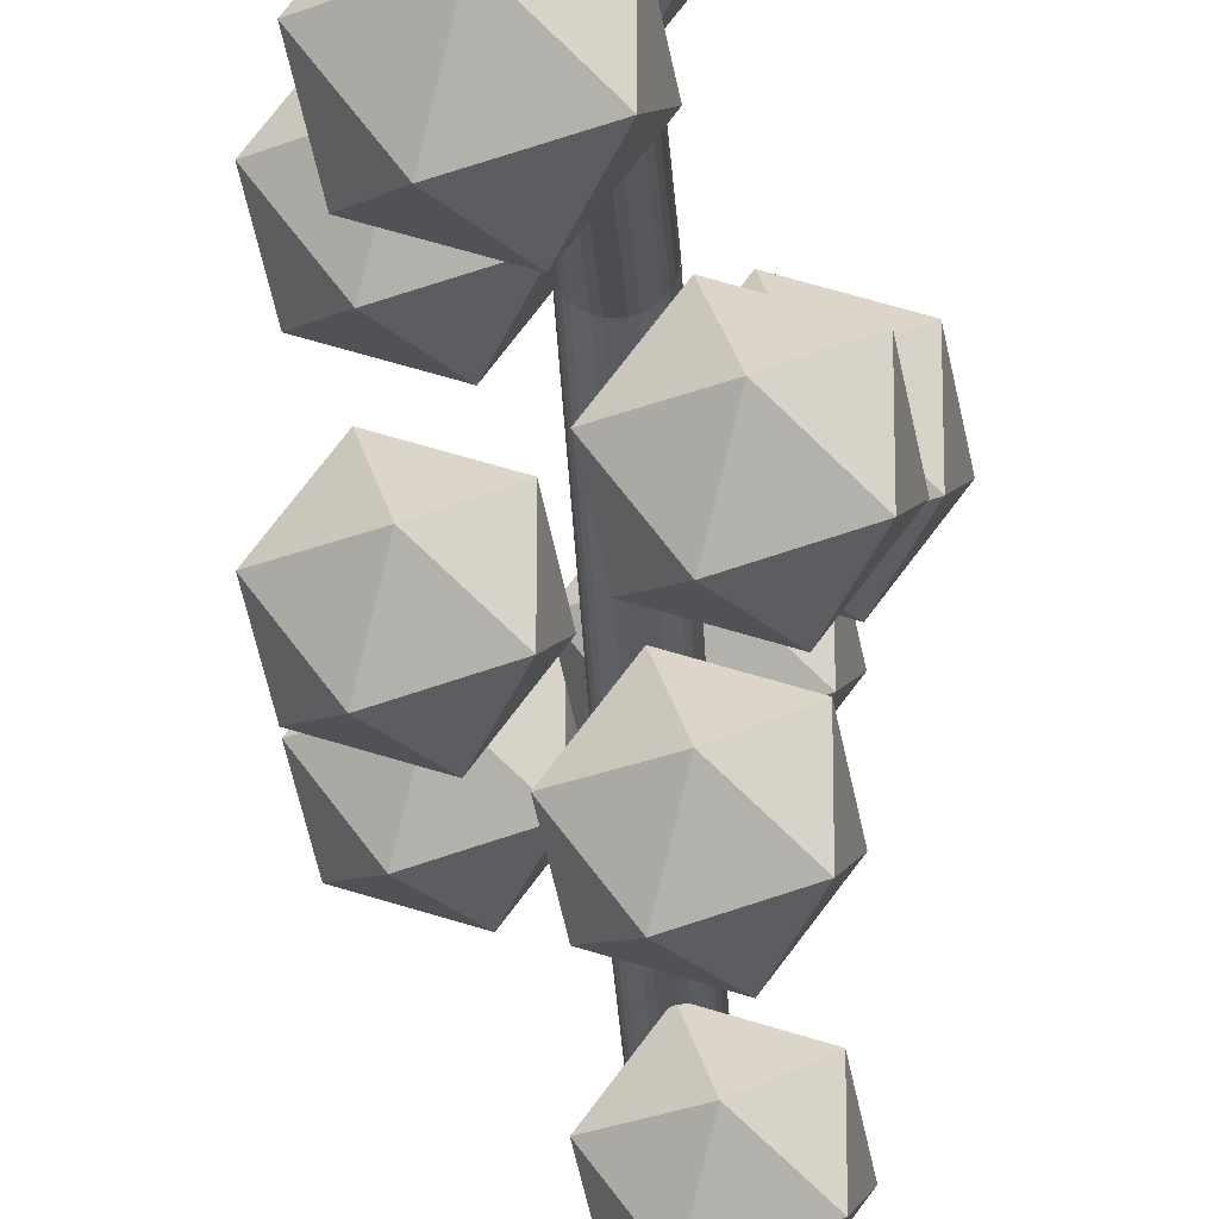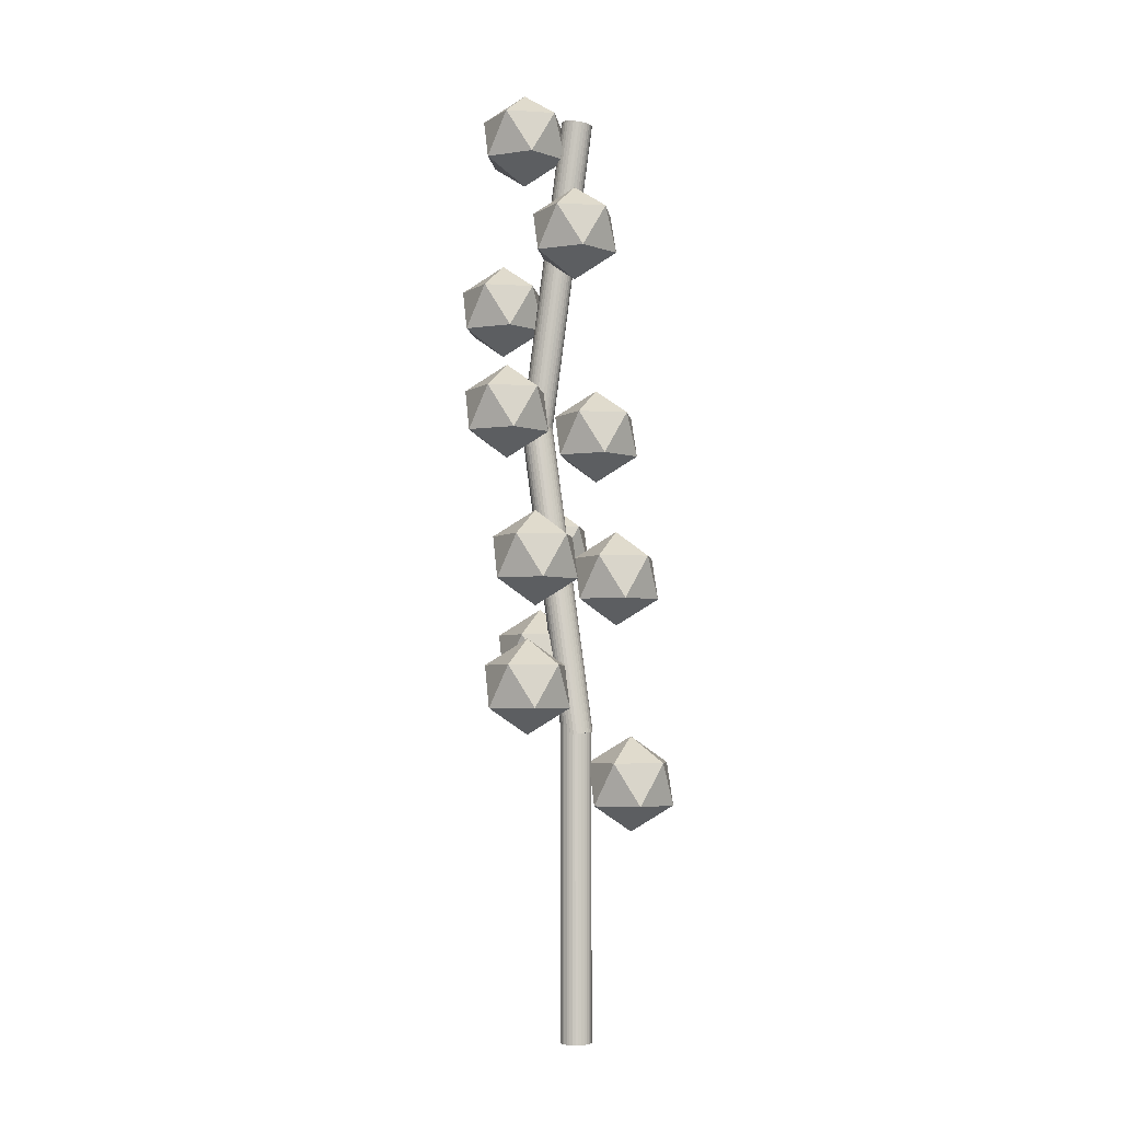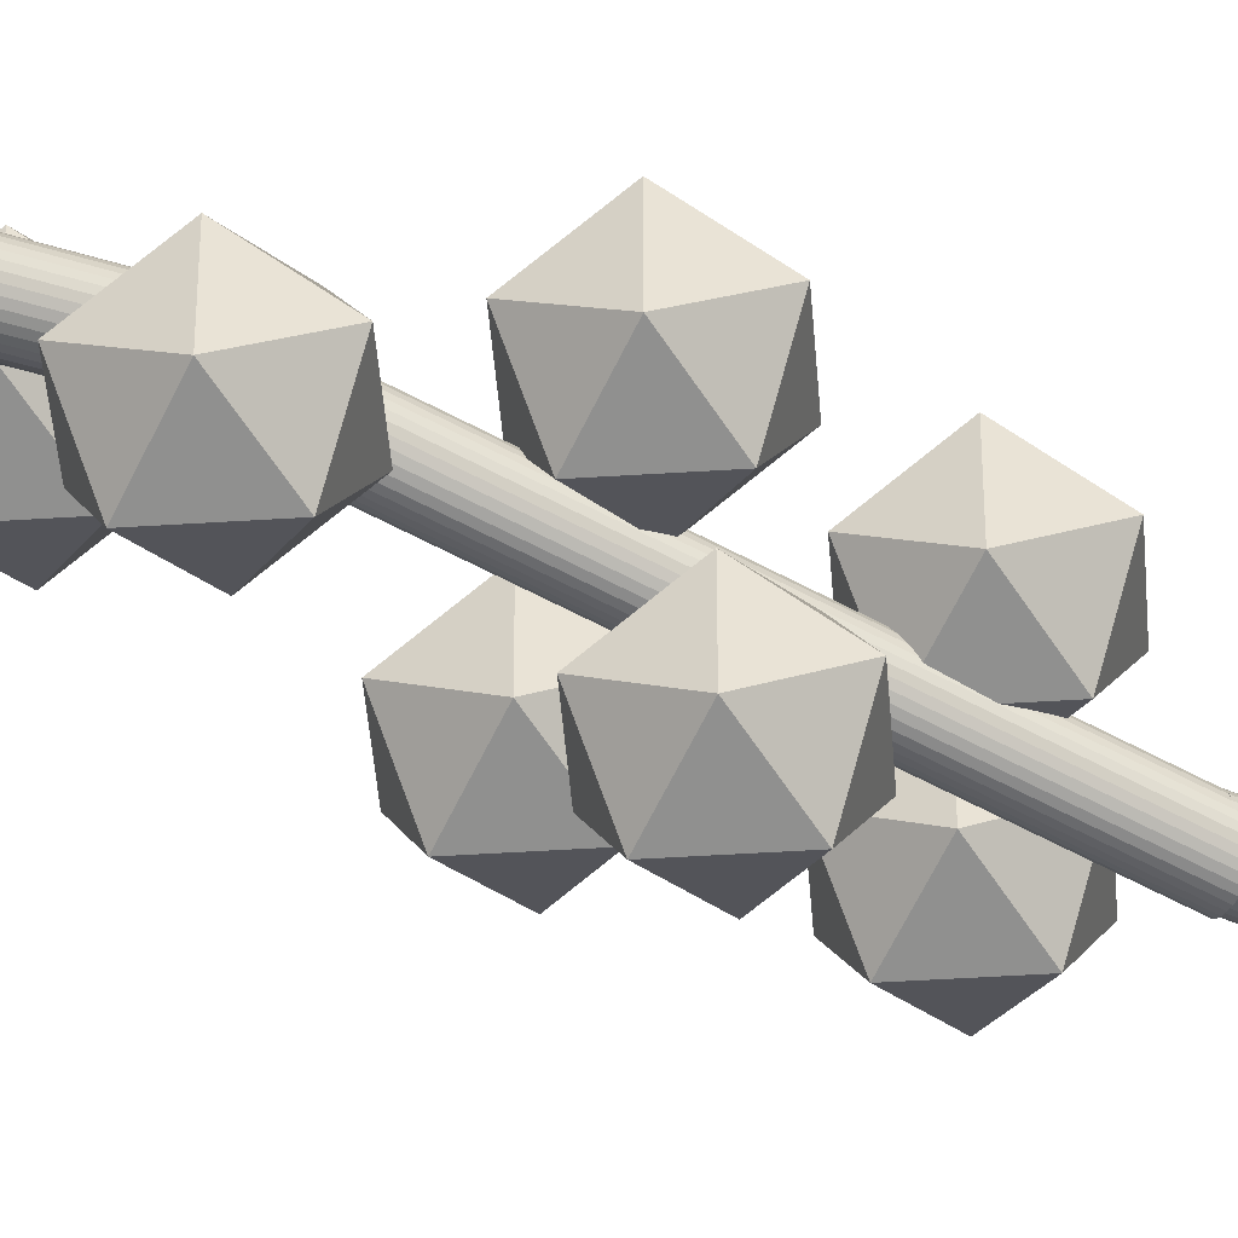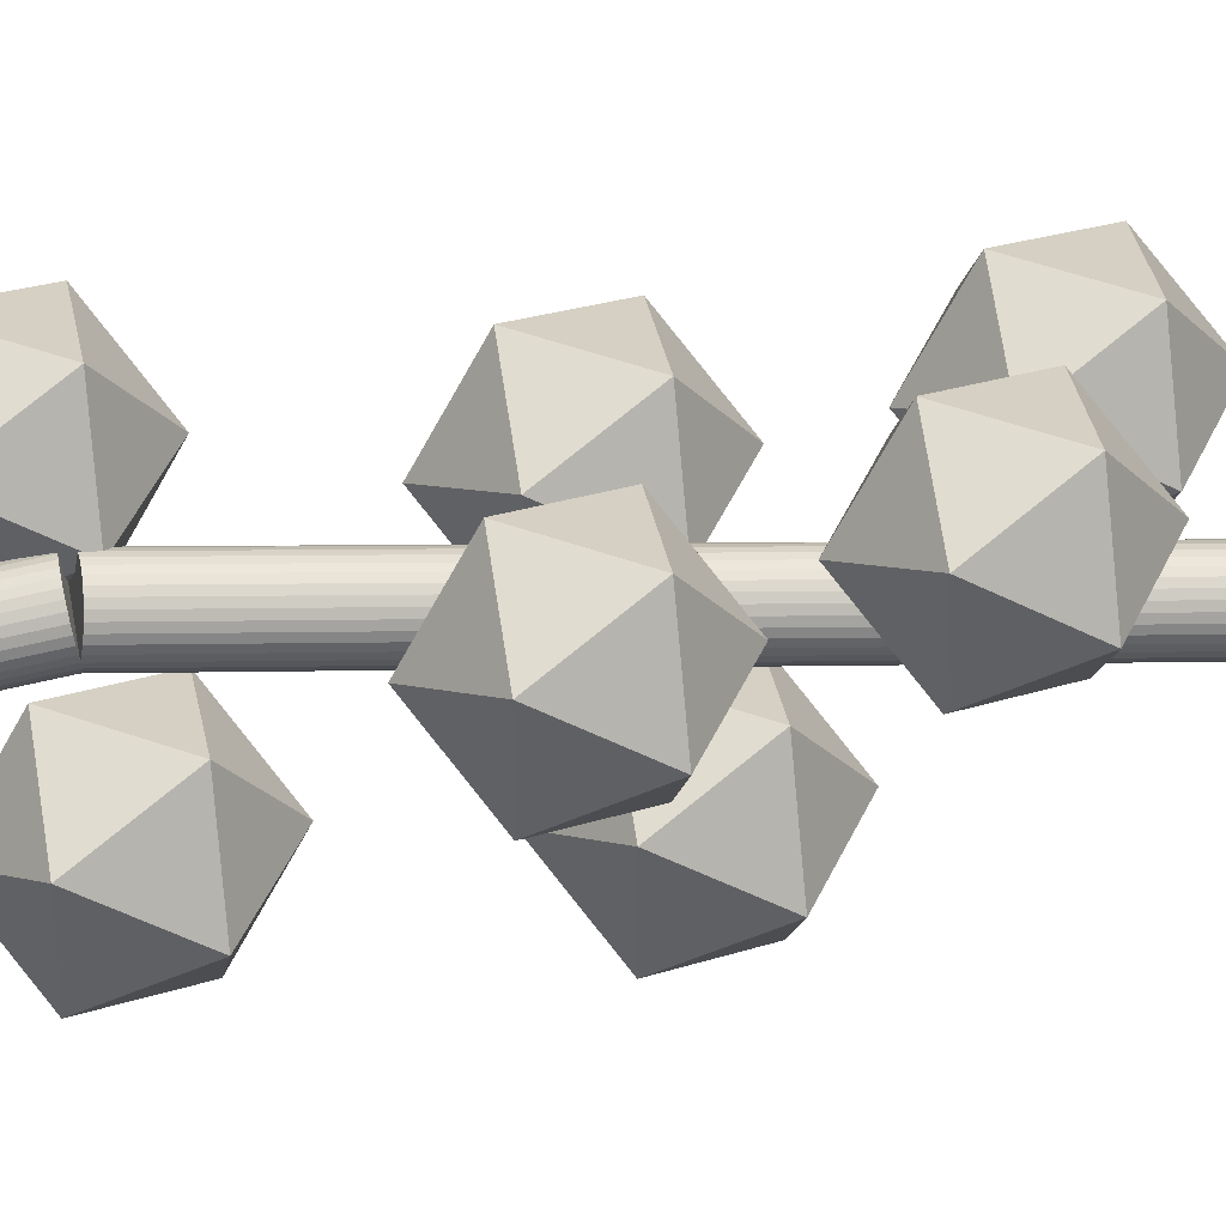
<metadata>
{"format":"obj","ext":"obj","renderer":"f3d","projection":"perspective","resolution":1024,"background":"white","views":[{"elev":-24.6,"azim":-177.5,"up":"+Z"},{"elev":-4.3,"azim":115.0,"up":"+Y"},{"elev":-44.8,"azim":-117.4,"up":"+Z"},{"elev":45.3,"azim":-98.9,"up":"+Z"}]}
</metadata>
<code>
o Icosphere_Icosphere.085
v -0.09484 1.324 -0.34
v 0.1222 1.49 -0.1823
v -0.1778 1.49 -0.08484
v -0.3632 1.49 -0.34
v -0.1778 1.49 -0.5952
v 0.1222 1.49 -0.4977
v -0.01192 1.758 -0.08484
v -0.3119 1.758 -0.1823
v -0.3119 1.758 -0.4977
v -0.01192 1.758 -0.5952
v 0.1735 1.758 -0.34
v -0.09484 1.924 -0.34
f 1 2 3
f 2 1 6
f 1 3 4
f 1 4 5
f 1 5 6
f 2 6 11
f 3 2 7
f 4 3 8
f 5 4 9
f 6 5 10
f 2 11 7
f 3 7 8
f 4 8 9
f 5 9 10
f 6 10 11
f 7 11 12
f 8 7 12
f 9 8 12
f 10 9 12
f 11 10 12
o Cylinder_Cylinder.002
v 0 0 -0.1
v 0 2 -0.1
v 0.01951 0 -0.09808
v 0.01951 2 -0.09808
v 0.03827 0 -0.09239
v 0.03827 2 -0.09239
v 0.05556 0 -0.08315
v 0.05556 2 -0.08315
v 0.07071 0 -0.07071
v 0.07071 2 -0.07071
v 0.08315 0 -0.05556
v 0.08315 2 -0.05556
v 0.09239 0 -0.03827
v 0.09239 2 -0.03827
v 0.09808 0 -0.01951
v 0.09808 2 -0.01951
v 0.1 0 -0
v 0.1 2 -0
v 0.09808 0 0.01951
v 0.09808 2 0.01951
v 0.09239 0 0.03827
v 0.09239 2 0.03827
v 0.08315 0 0.05556
v 0.08315 2 0.05556
v 0.07071 0 0.07071
v 0.07071 2 0.07071
v 0.05556 0 0.08315
v 0.05556 2 0.08315
v 0.03827 0 0.09239
v 0.03827 2 0.09239
v 0.01951 0 0.09808
v 0.01951 2 0.09808
v -0 0 0.1
v -0 2 0.1
v -0.01951 0 0.09808
v -0.01951 2 0.09808
v -0.03827 0 0.09239
v -0.03827 2 0.09239
v -0.05556 0 0.08315
v -0.05556 2 0.08315
v -0.07071 0 0.07071
v -0.07071 2 0.07071
v -0.08315 0 0.05556
v -0.08315 2 0.05556
v -0.09239 0 0.03827
v -0.09239 2 0.03827
v -0.09808 0 0.01951
v -0.09808 2 0.01951
v -0.1 0 -0
v -0.1 2 -0
v -0.09808 0 -0.01951
v -0.09808 2 -0.01951
v -0.09239 0 -0.03827
v -0.09239 2 -0.03827
v -0.08315 0 -0.05556
v -0.08315 2 -0.05556
v -0.07071 0 -0.07071
v -0.07071 2 -0.07071
v -0.05556 0 -0.08315
v -0.05556 2 -0.08315
v -0.03827 0 -0.09239
v -0.03827 2 -0.09239
v -0.01951 0 -0.09808
v -0.01951 2 -0.09808
f 13 14 16 15
f 15 16 18 17
f 17 18 20 19
f 19 20 22 21
f 21 22 24 23
f 23 24 26 25
f 25 26 28 27
f 27 28 30 29
f 29 30 32 31
f 31 32 34 33
f 33 34 36 35
f 35 36 38 37
f 37 38 40 39
f 39 40 42 41
f 41 42 44 43
f 43 44 46 45
f 45 46 48 47
f 47 48 50 49
f 49 50 52 51
f 51 52 54 53
f 53 54 56 55
f 55 56 58 57
f 57 58 60 59
f 59 60 62 61
f 61 62 64 63
f 63 64 66 65
f 65 66 68 67
f 67 68 70 69
f 69 70 72 71
f 71 72 74 73
f 16 14 76 74 72 70 68 66 64 62 60 58 56 54 52 50 48 46 44 42 40 38 36 34 32 30 28 26 24 22 20 18
f 73 74 76 75
f 75 76 14 13
f 13 15 17 19 21 23 25 27 29 31 33 35 37 39 41 43 45 47 49 51 53 55 57 59 61 63 65 67 69 71 73 75
o Cylinder.001_Cylinder.003
v 0 1.948 -0.1096
v 0 3.928 0.1756
v 0.01951 1.948 -0.1077
v 0.01951 3.927 0.1775
v 0.03827 1.947 -0.1021
v 0.03827 3.927 0.1832
v 0.05556 1.946 -0.09296
v 0.05556 3.925 0.1923
v 0.07071 1.944 -0.08065
v 0.07071 3.924 0.2046
v 0.08315 1.942 -0.06565
v 0.08315 3.921 0.2196
v 0.09239 1.939 -0.04854
v 0.09239 3.919 0.2367
v 0.09808 1.937 -0.02997
v 0.09808 3.916 0.2553
v 0.1 1.934 -0.01066
v 0.1 3.913 0.2746
v 0.09808 1.931 0.008645
v 0.09808 3.911 0.2939
v 0.09239 1.928 0.02721
v 0.09239 3.908 0.3125
v 0.08315 1.926 0.04433
v 0.08315 3.906 0.3296
v 0.07071 1.924 0.05932
v 0.07071 3.903 0.3446
v 0.05556 1.922 0.07163
v 0.05556 3.902 0.3569
v 0.03827 1.921 0.08078
v 0.03827 3.9 0.366
v 0.01951 1.92 0.08641
v 0.01951 3.899 0.3717
v -0 1.92 0.08831
v -0 3.899 0.3736
v -0.01951 1.92 0.08641
v -0.01951 3.899 0.3717
v -0.03827 1.921 0.08078
v -0.03827 3.9 0.366
v -0.05556 1.922 0.07163
v -0.05556 3.902 0.3569
v -0.07071 1.924 0.05932
v -0.07071 3.903 0.3446
v -0.08315 1.926 0.04433
v -0.08315 3.906 0.3296
v -0.09239 1.928 0.02721
v -0.09239 3.908 0.3125
v -0.09808 1.931 0.008645
v -0.09808 3.911 0.2939
v -0.1 1.934 -0.01066
v -0.1 3.913 0.2746
v -0.09808 1.937 -0.02997
v -0.09808 3.916 0.2553
v -0.09239 1.939 -0.04854
v -0.09239 3.919 0.2367
v -0.08315 1.942 -0.06565
v -0.08315 3.921 0.2196
v -0.07071 1.944 -0.08065
v -0.07071 3.924 0.2046
v -0.05556 1.946 -0.09296
v -0.05556 3.925 0.1923
v -0.03827 1.947 -0.1021
v -0.03827 3.927 0.1832
v -0.01951 1.948 -0.1077
v -0.01951 3.927 0.1775
f 77 78 80 79
f 79 80 82 81
f 81 82 84 83
f 83 84 86 85
f 85 86 88 87
f 87 88 90 89
f 89 90 92 91
f 91 92 94 93
f 93 94 96 95
f 95 96 98 97
f 97 98 100 99
f 99 100 102 101
f 101 102 104 103
f 103 104 106 105
f 105 106 108 107
f 107 108 110 109
f 109 110 112 111
f 111 112 114 113
f 113 114 116 115
f 115 116 118 117
f 117 118 120 119
f 119 120 122 121
f 121 122 124 123
f 123 124 126 125
f 125 126 128 127
f 127 128 130 129
f 129 130 132 131
f 131 132 134 133
f 133 134 136 135
f 135 136 138 137
f 80 78 140 138 136 134 132 130 128 126 124 122 120 118 116 114 112 110 108 106 104 102 100 98 96 94 92 90 88 86 84 82
f 137 138 140 139
f 139 140 78 77
f 77 79 81 83 85 87 89 91 93 95 97 99 101 103 105 107 109 111 113 115 117 119 121 123 125 127 129 131 133 135 137 139
o Cylinder.002_Cylinder.004
v 0 3.933 0.3736
v -0 5.912 0.08831
v -0.01951 3.932 0.3717
v -0.01951 5.912 0.08641
v -0.03827 3.932 0.366
v -0.03827 5.911 0.08078
v -0.05556 3.93 0.3569
v -0.05556 5.91 0.07163
v -0.07071 3.929 0.3446
v -0.07071 5.908 0.05932
v -0.08315 3.926 0.3296
v -0.08315 5.906 0.04433
v -0.09239 3.924 0.3125
v -0.09239 5.903 0.02721
v -0.09808 3.921 0.2939
v -0.09808 5.901 0.008645
v -0.1 3.918 0.2746
v -0.1 5.898 -0.01066
v -0.09808 3.916 0.2553
v -0.09808 5.895 -0.02997
v -0.09239 3.913 0.2367
v -0.09239 5.893 -0.04854
v -0.08315 3.911 0.2196
v -0.08315 5.89 -0.06565
v -0.07071 3.908 0.2046
v -0.07071 5.888 -0.08065
v -0.05556 3.907 0.1923
v -0.05556 5.886 -0.09296
v -0.03827 3.905 0.1832
v -0.03827 5.885 -0.1021
v -0.01951 3.904 0.1775
v -0.01951 5.884 -0.1077
v 0 3.904 0.1756
v -0 5.884 -0.1096
v 0.01951 3.904 0.1775
v 0.01951 5.884 -0.1077
v 0.03827 3.905 0.1832
v 0.03827 5.885 -0.1021
v 0.05556 3.907 0.1923
v 0.05556 5.886 -0.09296
v 0.07071 3.908 0.2046
v 0.07071 5.888 -0.08065
v 0.08315 3.911 0.2196
v 0.08315 5.89 -0.06565
v 0.09239 3.913 0.2367
v 0.09239 5.893 -0.04854
v 0.09808 3.916 0.2553
v 0.09808 5.895 -0.02997
v 0.1 3.918 0.2746
v 0.1 5.898 -0.01066
v 0.09808 3.921 0.2939
v 0.09808 5.901 0.008645
v 0.09239 3.924 0.3125
v 0.09239 5.903 0.02721
v 0.08315 3.926 0.3296
v 0.08315 5.906 0.04433
v 0.07071 3.929 0.3446
v 0.07071 5.908 0.05932
v 0.05556 3.93 0.3569
v 0.05556 5.91 0.07163
v 0.03827 3.932 0.366
v 0.03827 5.911 0.08078
v 0.01951 3.932 0.3717
v 0.01951 5.912 0.08641
f 141 142 144 143
f 143 144 146 145
f 145 146 148 147
f 147 148 150 149
f 149 150 152 151
f 151 152 154 153
f 153 154 156 155
f 155 156 158 157
f 157 158 160 159
f 159 160 162 161
f 161 162 164 163
f 163 164 166 165
f 165 166 168 167
f 167 168 170 169
f 169 170 172 171
f 171 172 174 173
f 173 174 176 175
f 175 176 178 177
f 177 178 180 179
f 179 180 182 181
f 181 182 184 183
f 183 184 186 185
f 185 186 188 187
f 187 188 190 189
f 189 190 192 191
f 191 192 194 193
f 193 194 196 195
f 195 196 198 197
f 197 198 200 199
f 199 200 202 201
f 144 142 204 202 200 198 196 194 192 190 188 186 184 182 180 178 176 174 172 170 168 166 164 162 160 158 156 154 152 150 148 146
f 201 202 204 203
f 203 204 142 141
f 141 143 145 147 149 151 153 155 157 159 161 163 165 167 169 171 173 175 177 179 181 183 185 187 189 191 193 195 197 199 201 203
o Icosphere.001_Icosphere.086
v -0.09484 2.138 0.2996
v 0.1222 2.304 0.4573
v -0.1778 2.304 0.5548
v -0.3632 2.304 0.2996
v -0.1778 2.304 0.04438
v 0.1222 2.304 0.1419
v -0.01192 2.573 0.5548
v -0.3119 2.573 0.4573
v -0.3119 2.573 0.1419
v -0.01192 2.573 0.04438
v 0.1735 2.573 0.2996
v -0.09484 2.738 0.2996
f 205 206 207
f 206 205 210
f 205 207 208
f 205 208 209
f 205 209 210
f 206 210 215
f 207 206 211
f 208 207 212
f 209 208 213
f 210 209 214
f 206 215 211
f 207 211 212
f 208 212 213
f 209 213 214
f 210 214 215
f 211 215 216
f 212 211 216
f 213 212 216
f 214 213 216
f 215 214 216
o Icosphere.002_Icosphere.087
v -0.2813 2.851 0.3223
v -0.06422 3.017 0.48
v -0.3642 3.017 0.5775
v -0.5496 3.017 0.3223
v -0.3642 3.017 0.06708
v -0.06422 3.017 0.1646
v -0.1984 3.286 0.5775
v -0.4984 3.286 0.48
v -0.4984 3.286 0.1646
v -0.1984 3.286 0.06708
v -0.01297 3.286 0.3223
v -0.2813 3.451 0.3223
f 217 218 219
f 218 217 222
f 217 219 220
f 217 220 221
f 217 221 222
f 218 222 227
f 219 218 223
f 220 219 224
f 221 220 225
f 222 221 226
f 218 227 223
f 219 223 224
f 220 224 225
f 221 225 226
f 222 226 227
f 223 227 228
f 224 223 228
f 225 224 228
f 226 225 228
f 227 226 228
o Icosphere.003_Icosphere.088
v 0.3701 1.936 0.1635
v 0.5872 2.102 0.3212
v 0.2872 2.102 0.4187
v 0.1018 2.102 0.1635
v 0.2872 2.102 -0.09167
v 0.5872 2.102 0.005803
v 0.453 2.37 0.4187
v 0.153 2.37 0.3212
v 0.153 2.37 0.005803
v 0.453 2.37 -0.09167
v 0.6384 2.37 0.1635
v 0.3701 2.536 0.1635
f 229 230 231
f 230 229 234
f 229 231 232
f 229 232 233
f 229 233 234
f 230 234 239
f 231 230 235
f 232 231 236
f 233 232 237
f 234 233 238
f 230 239 235
f 231 235 236
f 232 236 237
f 233 237 238
f 234 238 239
f 235 239 240
f 236 235 240
f 237 236 240
f 238 237 240
f 239 238 240
o Icosphere.004_Icosphere.089
v -0.2042 3.569 -0.05334
v 0.0129 3.735 0.1044
v -0.2871 3.735 0.2019
v -0.4725 3.735 -0.05334
v -0.2871 3.735 -0.3085
v 0.0129 3.735 -0.2111
v -0.1213 4.003 0.2019
v -0.4213 4.003 0.1044
v -0.4213 4.003 -0.2111
v -0.1213 4.003 -0.3085
v 0.06415 4.003 -0.05334
v -0.2042 4.169 -0.05334
f 241 242 243
f 242 241 246
f 241 243 244
f 241 244 245
f 241 245 246
f 242 246 251
f 243 242 247
f 244 243 248
f 245 244 249
f 246 245 250
f 242 251 247
f 243 247 248
f 244 248 249
f 245 249 250
f 246 250 251
f 247 251 252
f 248 247 252
f 249 248 252
f 250 249 252
f 251 250 252
o Icosphere.005_Icosphere.090
v 0.3765 2.743 0.1058
v 0.5936 2.909 0.2635
v 0.2936 2.909 0.361
v 0.1081 2.909 0.1058
v 0.2936 2.909 -0.1494
v 0.5936 2.909 -0.0519
v 0.4594 3.177 0.361
v 0.1594 3.177 0.2635
v 0.1594 3.177 -0.0519
v 0.4594 3.177 -0.1494
v 0.6448 3.177 0.1058
v 0.3765 3.343 0.1058
f 253 254 255
f 254 253 258
f 253 255 256
f 253 256 257
f 253 257 258
f 254 258 263
f 255 254 259
f 256 255 260
f 257 256 261
f 258 257 262
f 254 263 259
f 255 259 260
f 256 260 261
f 257 261 262
f 258 262 263
f 259 263 264
f 260 259 264
f 261 260 264
f 262 261 264
f 263 262 264
o Icosphere.006_Icosphere.091
v 0.2979 3.694 0.3472
v 0.515 3.86 0.5049
v 0.215 3.86 0.6024
v 0.02955 3.86 0.3472
v 0.215 3.86 0.09198
v 0.515 3.86 0.1895
v 0.3808 4.128 0.6024
v 0.0808 4.128 0.5049
v 0.0808 4.128 0.1895
v 0.3808 4.128 0.09198
v 0.5662 4.128 0.3472
v 0.2979 4.294 0.3472
f 265 266 267
f 266 265 270
f 265 267 268
f 265 268 269
f 265 269 270
f 266 270 275
f 267 266 271
f 268 267 272
f 269 268 273
f 270 269 274
f 266 275 271
f 267 271 272
f 268 272 273
f 269 273 274
f 270 274 275
f 271 275 276
f 272 271 276
f 273 272 276
f 274 273 276
f 275 274 276
o Icosphere.007_Icosphere.092
v 0.02681 4.401 0.5103
v 0.2439 4.567 0.668
v -0.0561 4.567 0.7655
v -0.2415 4.567 0.5103
v -0.0561 4.567 0.2551
v 0.2439 4.567 0.3526
v 0.1097 4.835 0.7655
v -0.1903 4.835 0.668
v -0.1903 4.835 0.3526
v 0.1097 4.835 0.2551
v 0.2951 4.835 0.5103
v 0.02681 5.001 0.5103
f 277 278 279
f 278 277 282
f 277 279 280
f 277 280 281
f 277 281 282
f 278 282 287
f 279 278 283
f 280 279 284
f 281 280 285
f 282 281 286
f 278 287 283
f 279 283 284
f 280 284 285
f 281 285 286
f 282 286 287
f 283 287 288
f 284 283 288
f 285 284 288
f 286 285 288
f 287 286 288
o Icosphere.008_Icosphere.093
v 0.1299 4.845 -0.05334
v 0.347 5.011 0.1044
v 0.04699 5.011 0.2019
v -0.1384 5.011 -0.05334
v 0.04699 5.011 -0.3085
v 0.347 5.011 -0.2111
v 0.2128 5.279 0.2019
v -0.08718 5.279 0.1044
v -0.08718 5.279 -0.2111
v 0.2128 5.279 -0.3085
v 0.3982 5.279 -0.05334
v 0.1299 5.445 -0.05334
f 289 290 291
f 290 289 294
f 289 291 292
f 289 292 293
f 289 293 294
f 290 294 299
f 291 290 295
f 292 291 296
f 293 292 297
f 294 293 298
f 290 299 295
f 291 295 296
f 292 296 297
f 293 297 298
f 294 298 299
f 295 299 300
f 296 295 300
f 297 296 300
f 298 297 300
f 299 298 300
o Icosphere.009_Icosphere.094
v -0.09484 2.628 -0.2416
v 0.1222 2.794 -0.08384
v -0.1778 2.794 0.01364
v -0.3632 2.794 -0.2416
v -0.1778 2.794 -0.4967
v 0.1222 2.794 -0.3993
v -0.01192 3.062 0.01364
v -0.3119 3.062 -0.08384
v -0.3119 3.062 -0.3993
v -0.01192 3.062 -0.4967
v 0.1735 3.062 -0.2416
v -0.09484 3.228 -0.2416
f 301 302 303
f 302 301 306
f 301 303 304
f 301 304 305
f 301 305 306
f 302 306 311
f 303 302 307
f 304 303 308
f 305 304 309
f 306 305 310
f 302 311 307
f 303 307 308
f 304 308 309
f 305 309 310
f 306 310 311
f 307 311 312
f 308 307 312
f 309 308 312
f 310 309 312
f 311 310 312
o Icosphere.010_Icosphere.095
v 0.1299 5.492 0.3052
v 0.347 5.657 0.463
v 0.04699 5.657 0.5604
v -0.1384 5.657 0.3052
v 0.04699 5.657 0.05006
v 0.347 5.657 0.1475
v 0.2128 5.926 0.5604
v -0.08718 5.926 0.463
v -0.08718 5.926 0.1475
v 0.2128 5.926 0.05006
v 0.3982 5.926 0.3052
v 0.1299 6.092 0.3052
f 313 314 315
f 314 313 318
f 313 315 316
f 313 316 317
f 313 317 318
f 314 318 323
f 315 314 319
f 316 315 320
f 317 316 321
f 318 317 322
f 314 323 319
f 315 319 320
f 316 320 321
f 317 321 322
f 318 322 323
f 319 323 324
f 320 319 324
f 321 320 324
f 322 321 324
f 323 322 324

</code>
